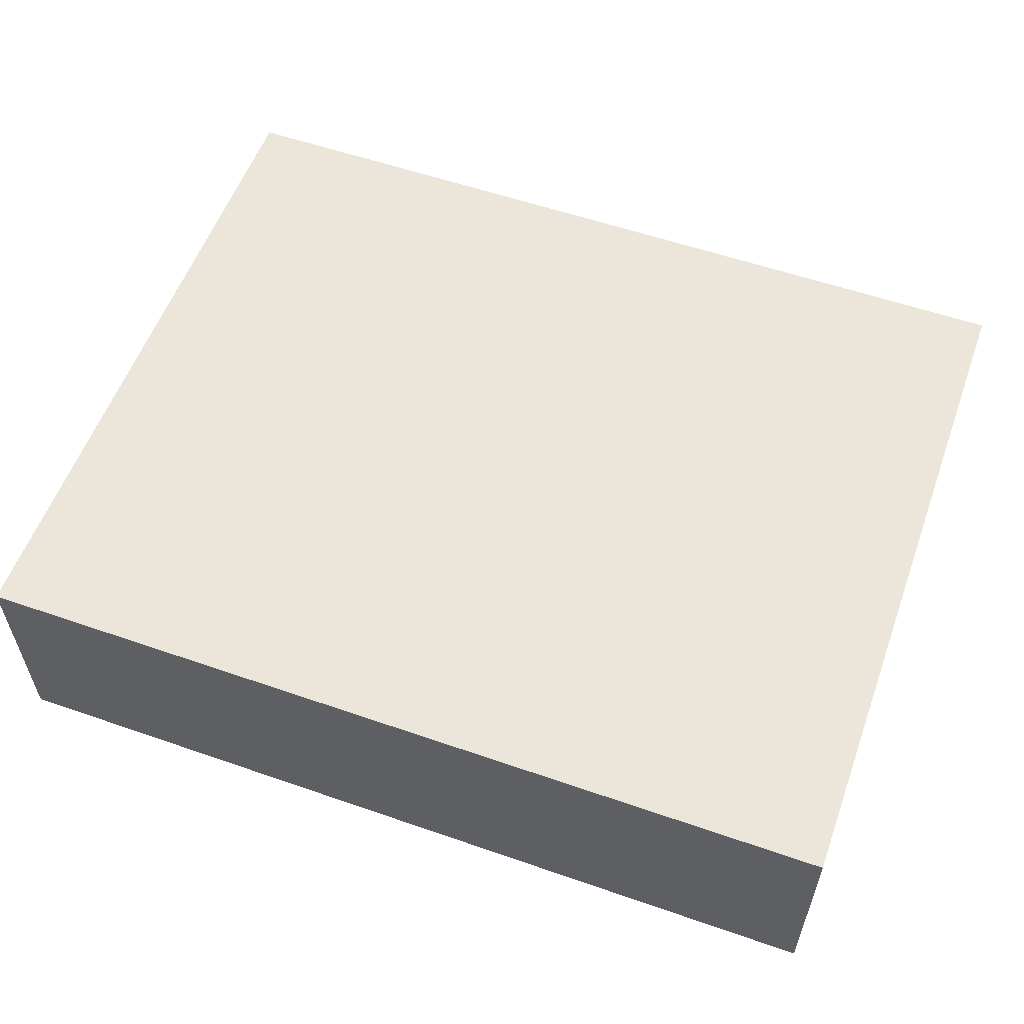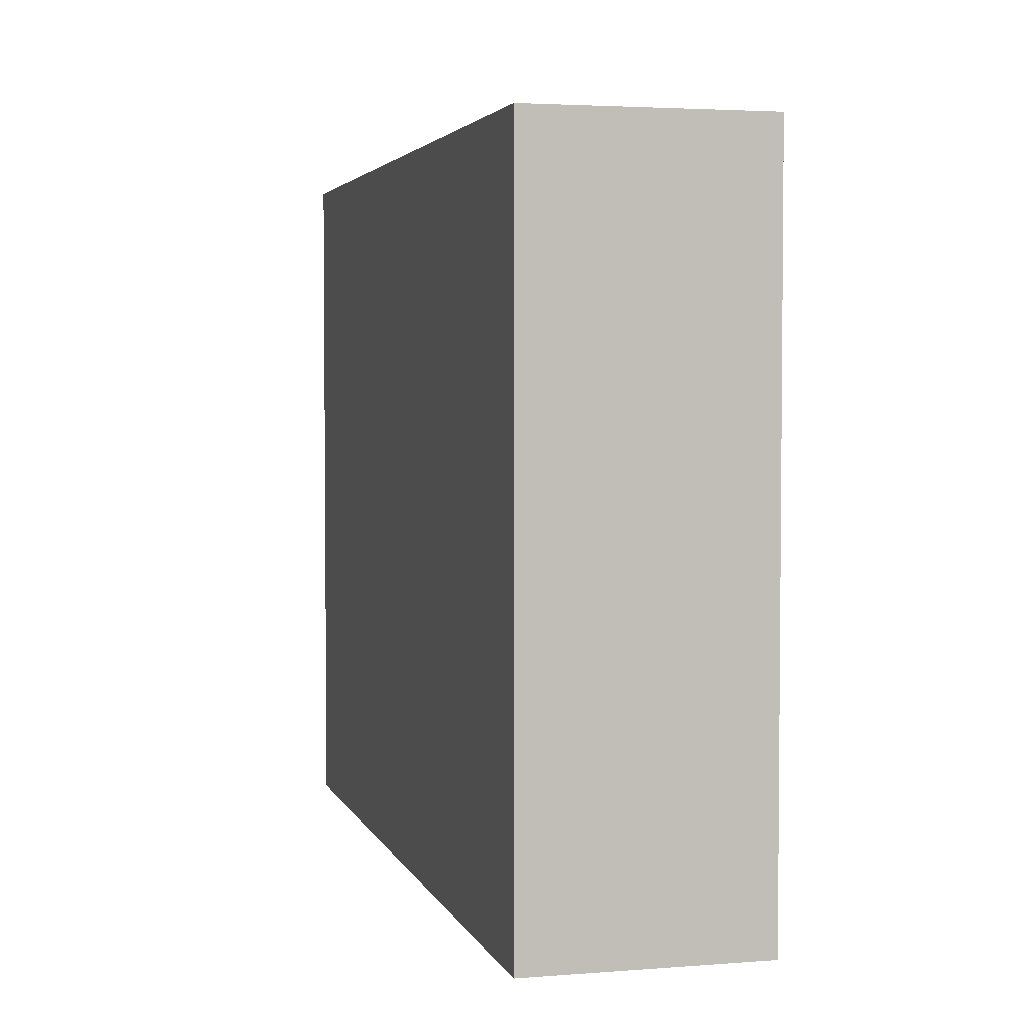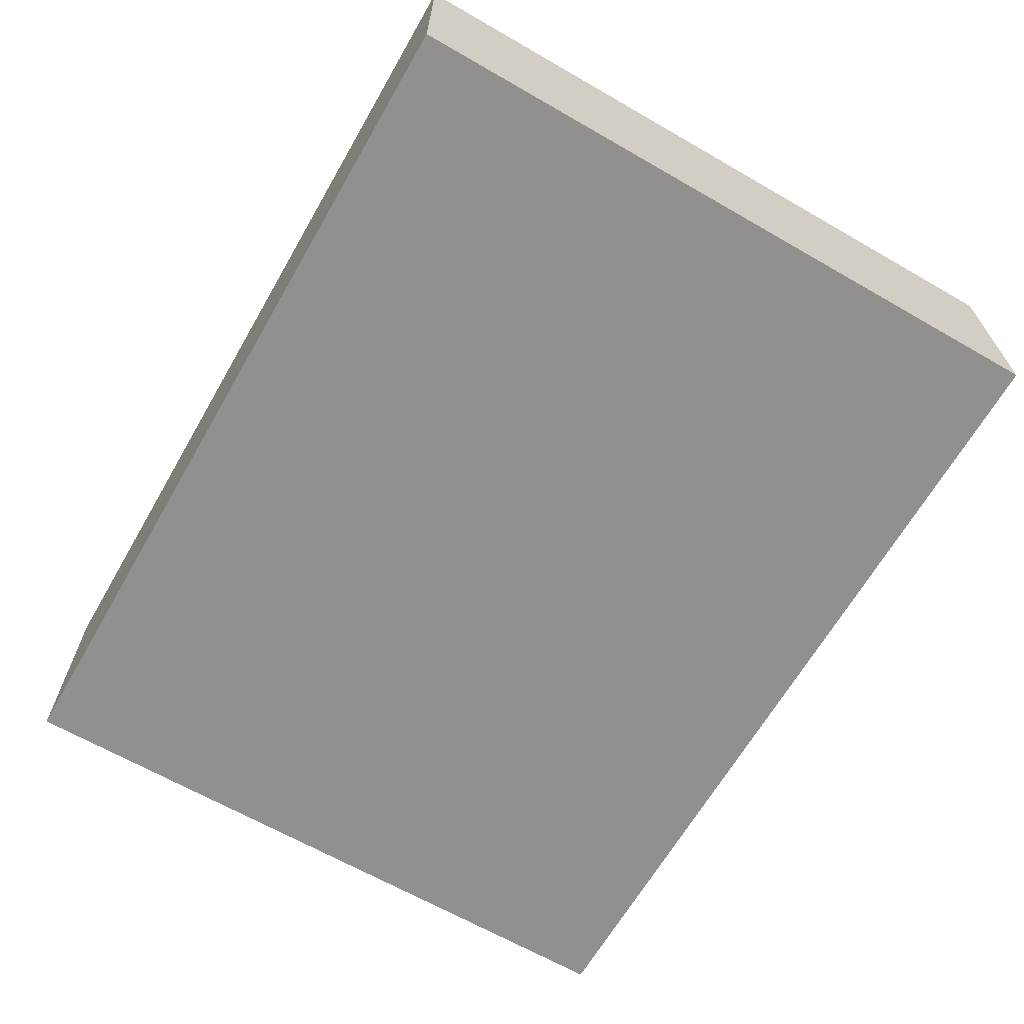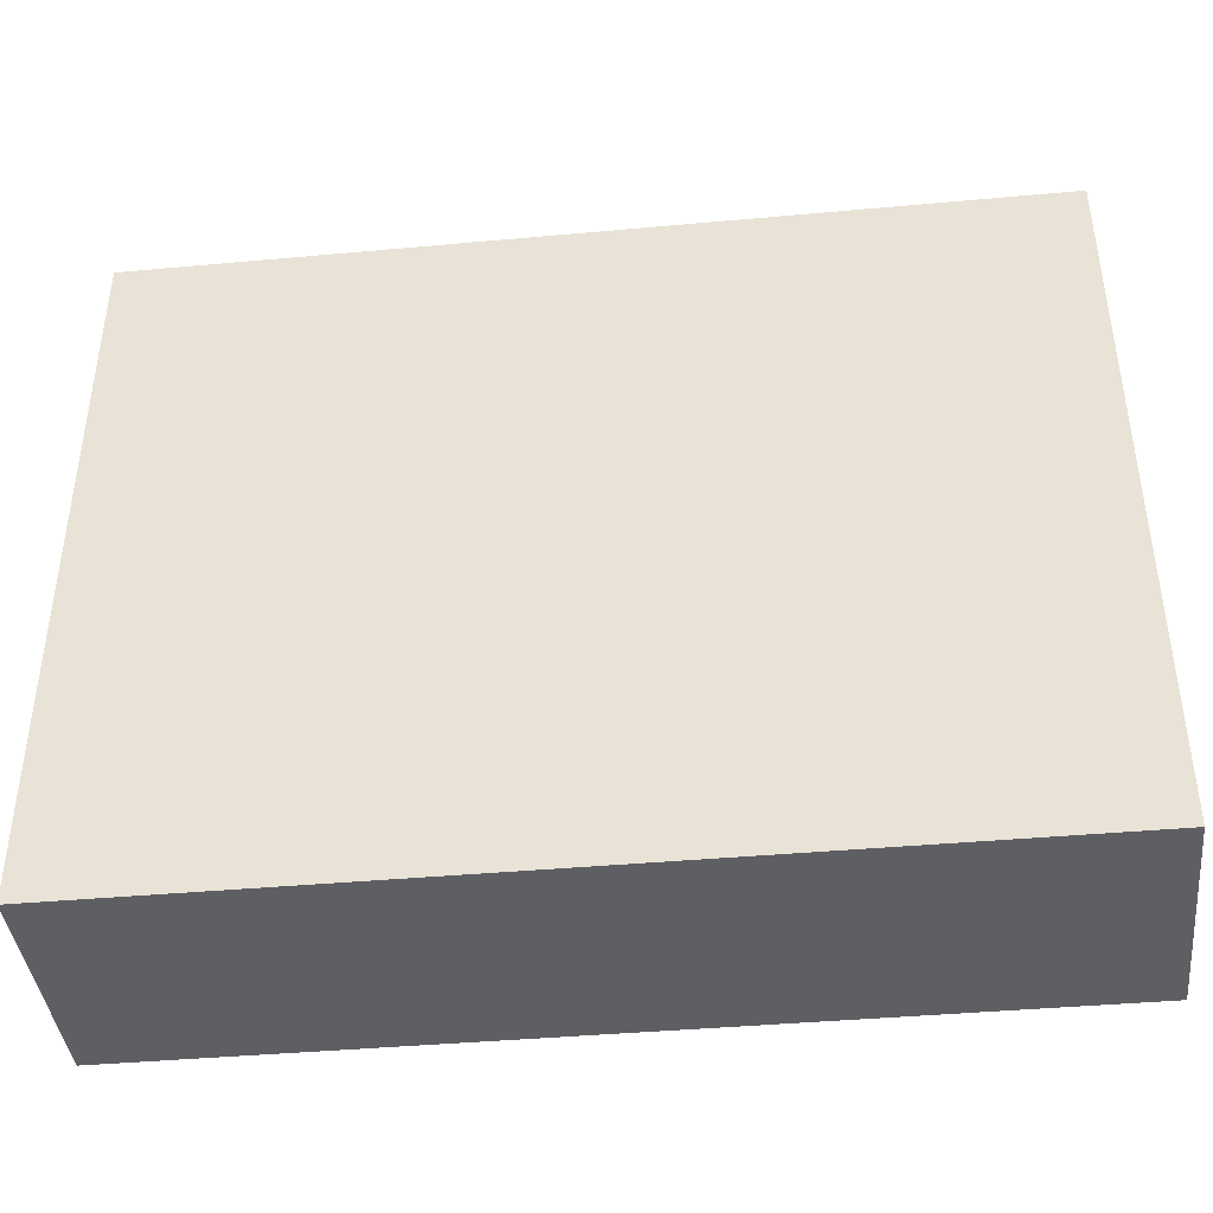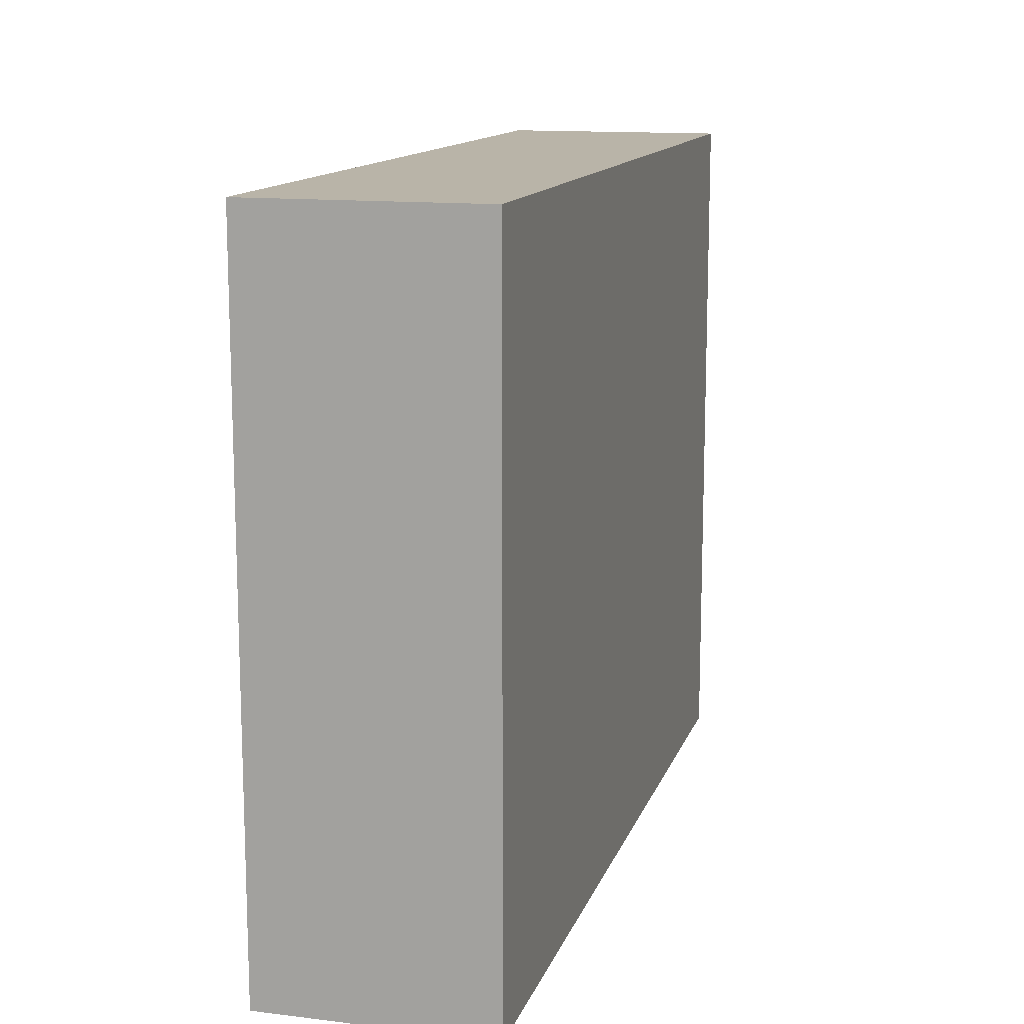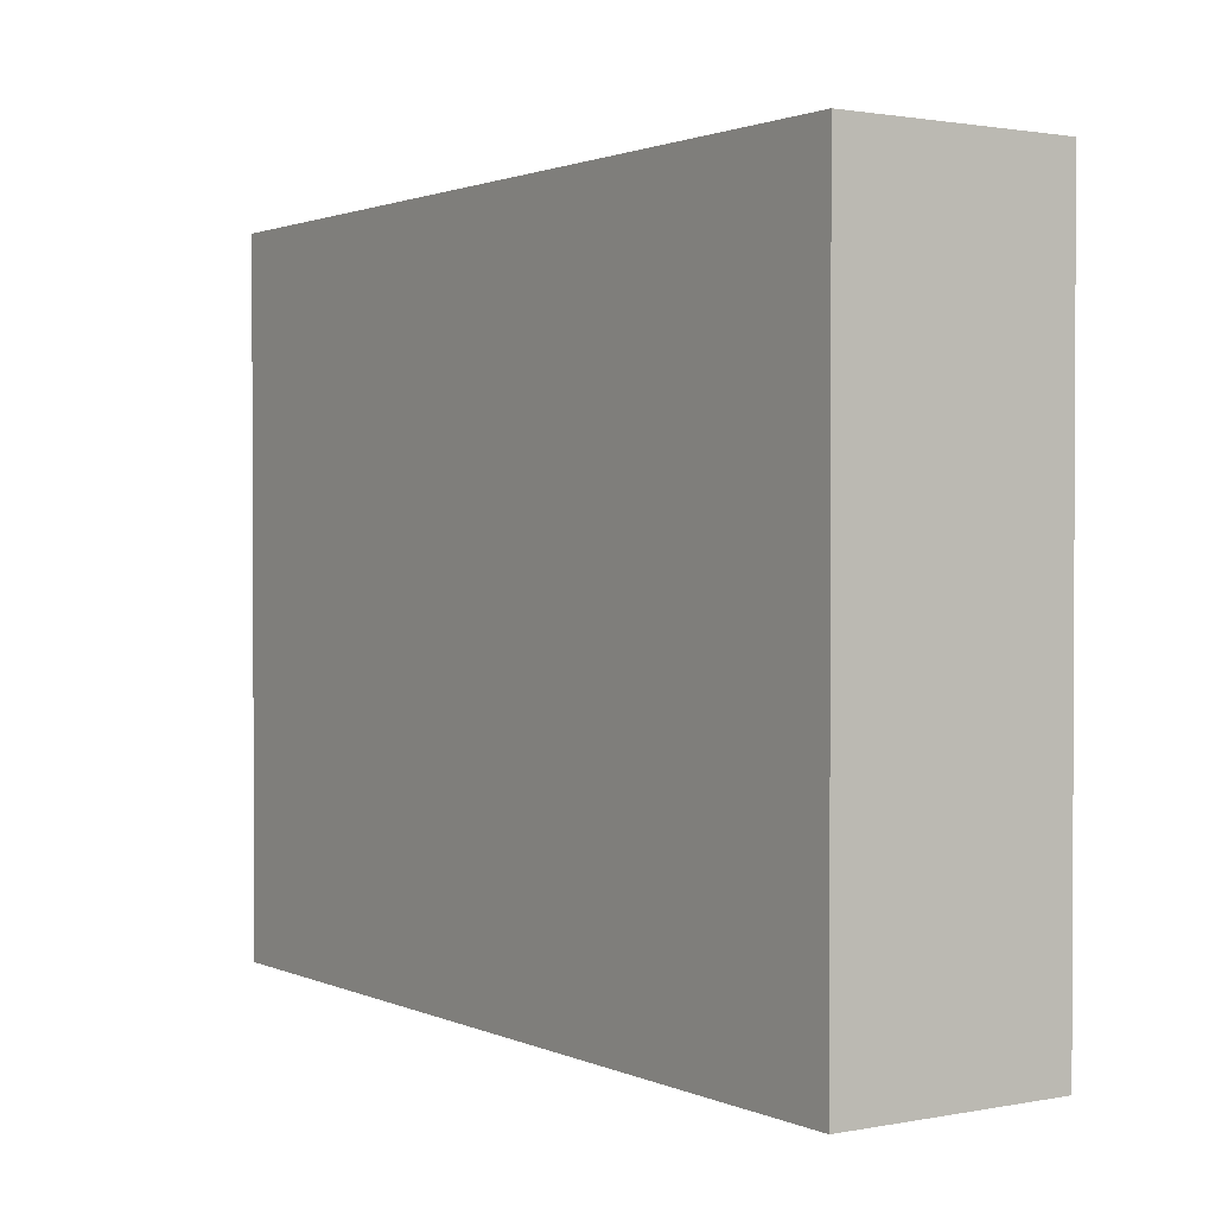
<metadata>
{"format":"obj","ext":"obj","renderer":"f3d","projection":"perspective","resolution":1024,"background":"white","views":[{"elev":56.8,"azim":19.9,"up":"+Z"},{"elev":3.4,"azim":-104.6,"up":"+Y"},{"elev":-65.7,"azim":-120.0,"up":"+Z"},{"elev":-41.2,"azim":6.3,"up":"+Y"},{"elev":13.3,"azim":105.4,"up":"+Y"},{"elev":1.5,"azim":56.1,"up":"+Y"}]}
</metadata>
<code>
v  -25.52 0 6.57
v  -25.52 0 -6.57
v  25.52 0 -6.57
v  25.52 0 6.57
v  -25.52 40.46 6.57
v  25.52 40.46 6.57
v  25.52 40.46 -6.57
v  -25.52 40.46 -6.57
o Box001
g Box001
f 1 2 3
f 3 4 1
f 5 6 7
f 7 8 5
f 1 4 6
f 6 5 1
f 4 3 7
f 7 6 4
f 3 2 8
f 8 7 3
f 2 1 5
f 5 8 2

</code>
